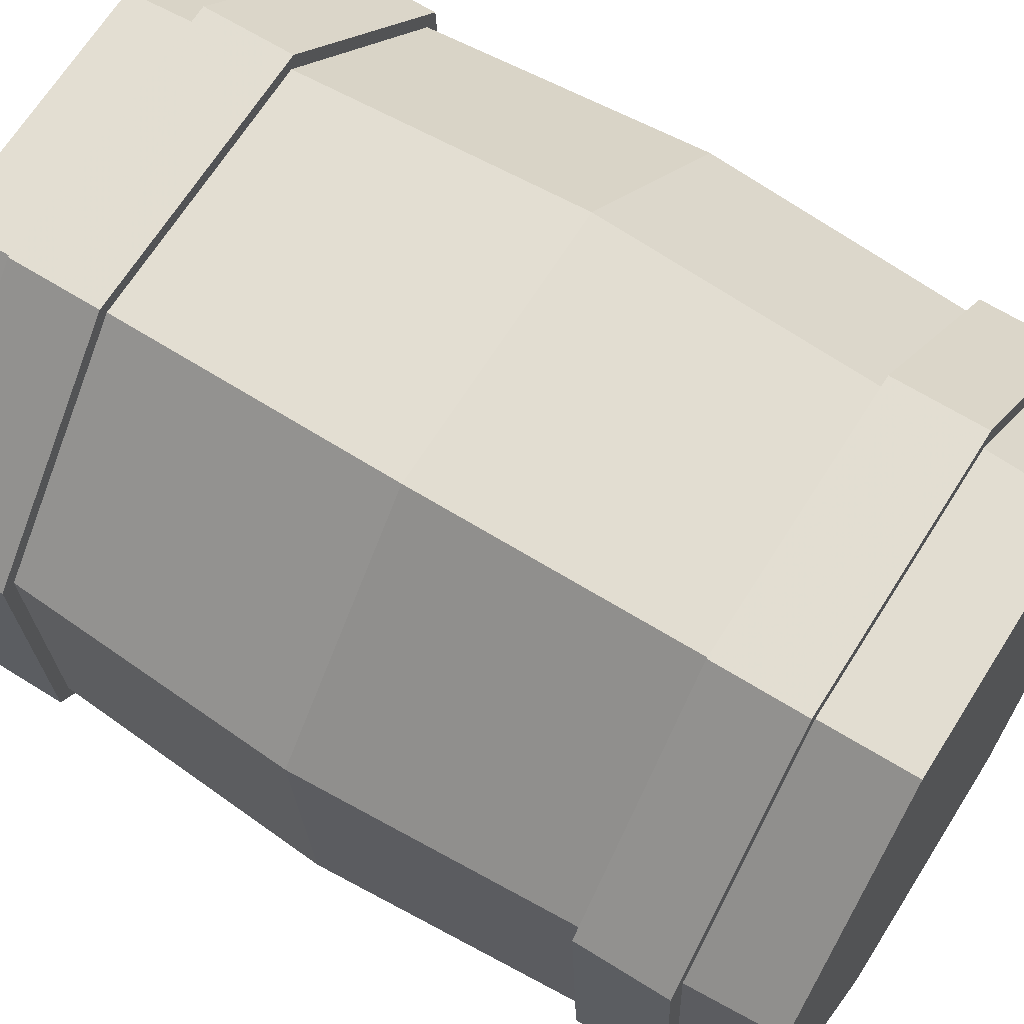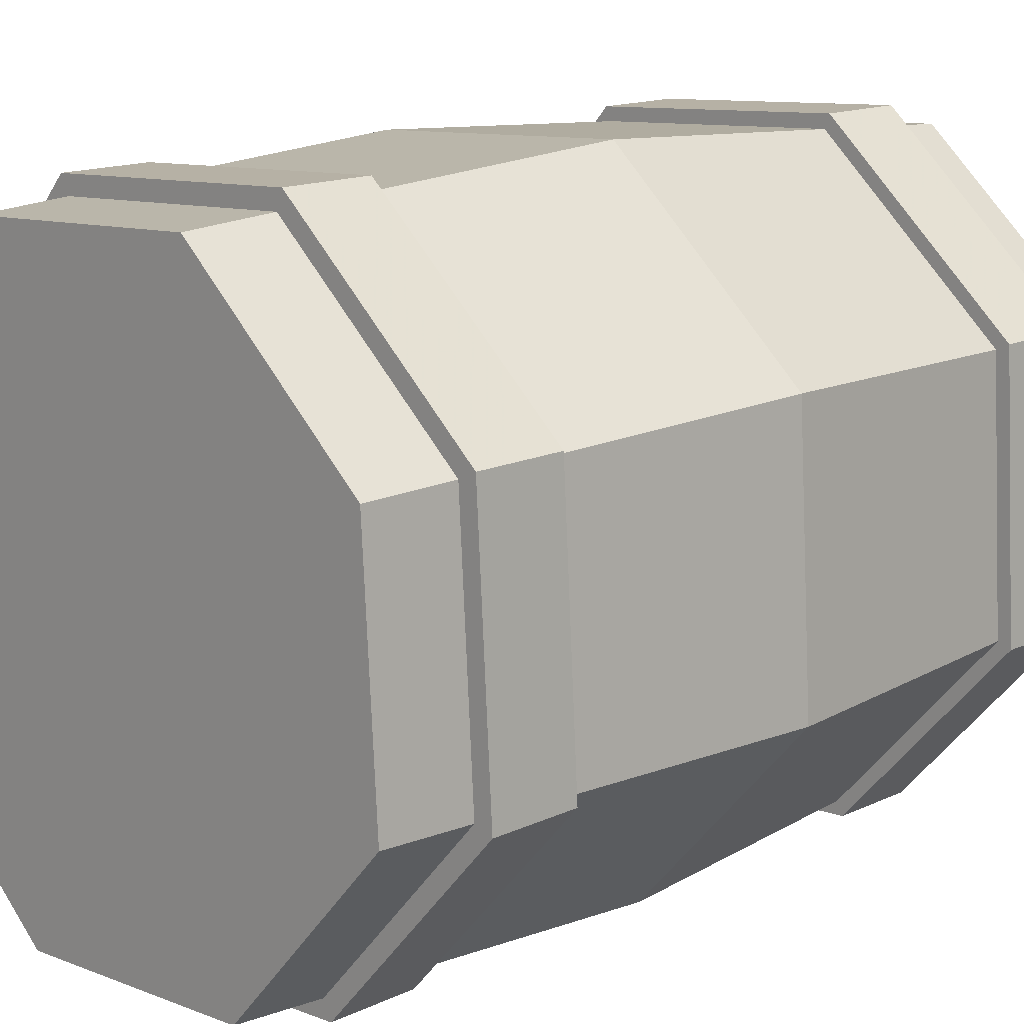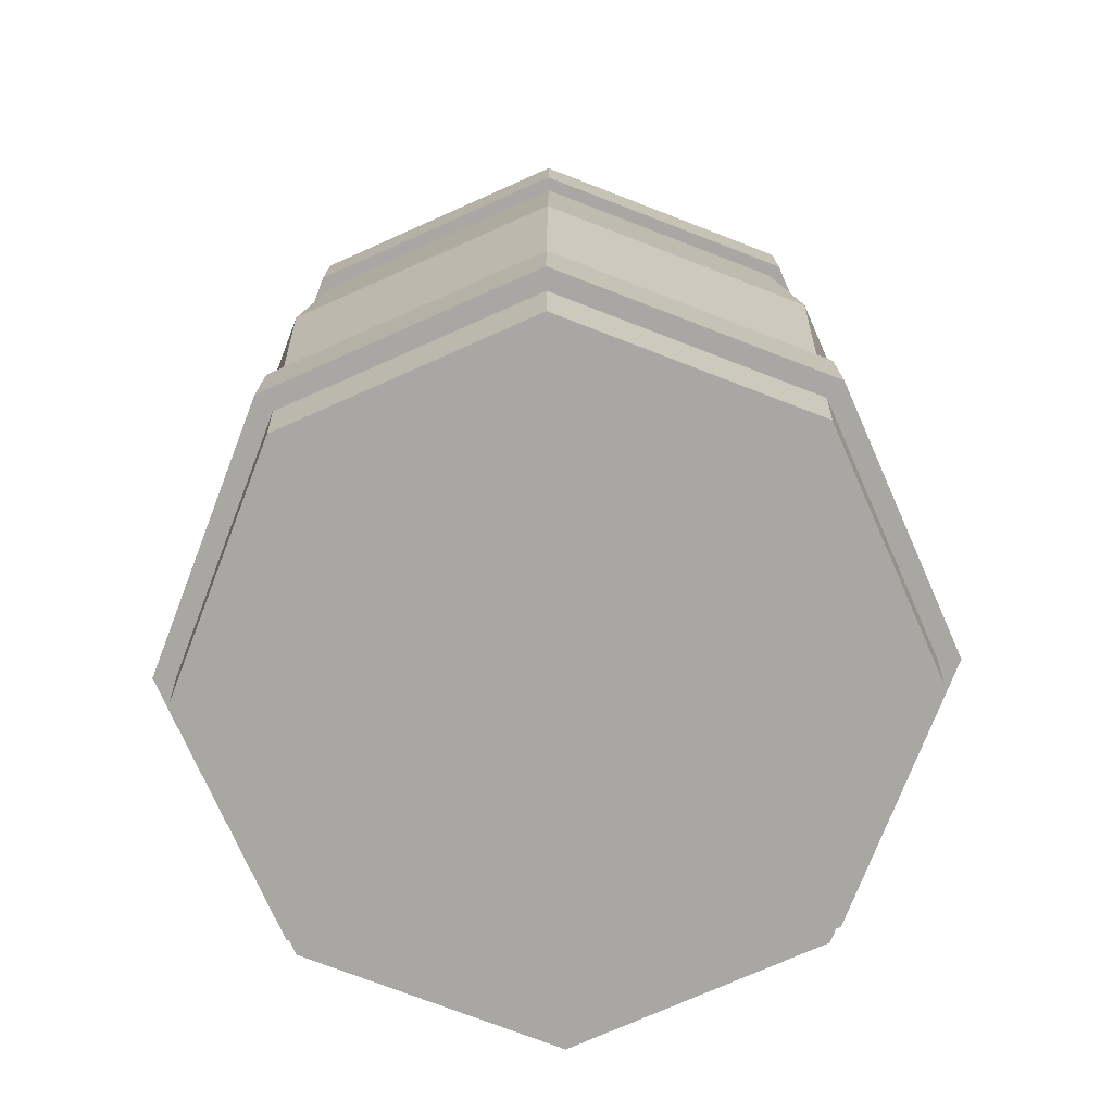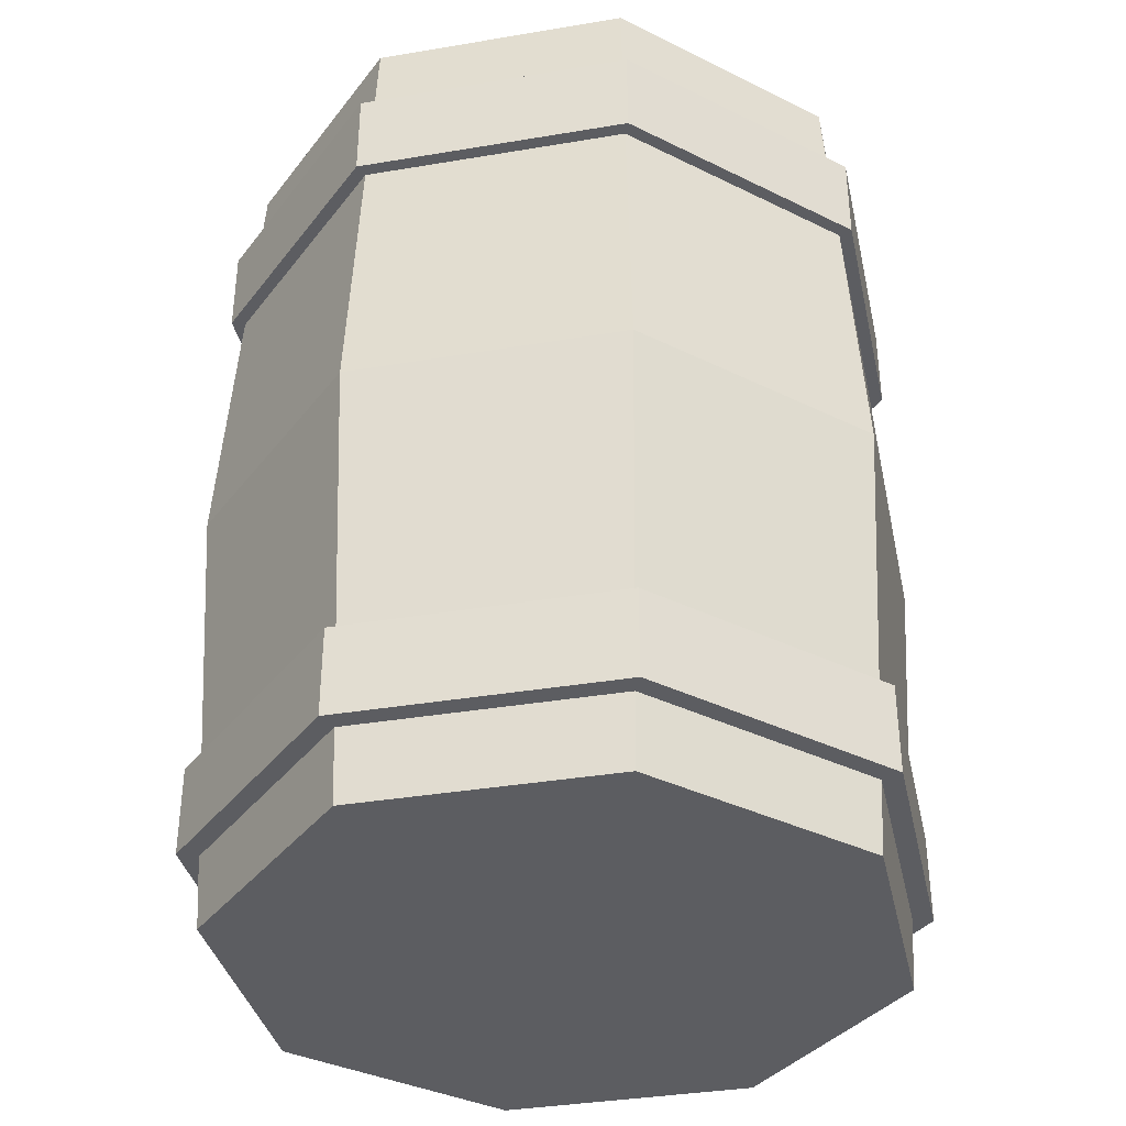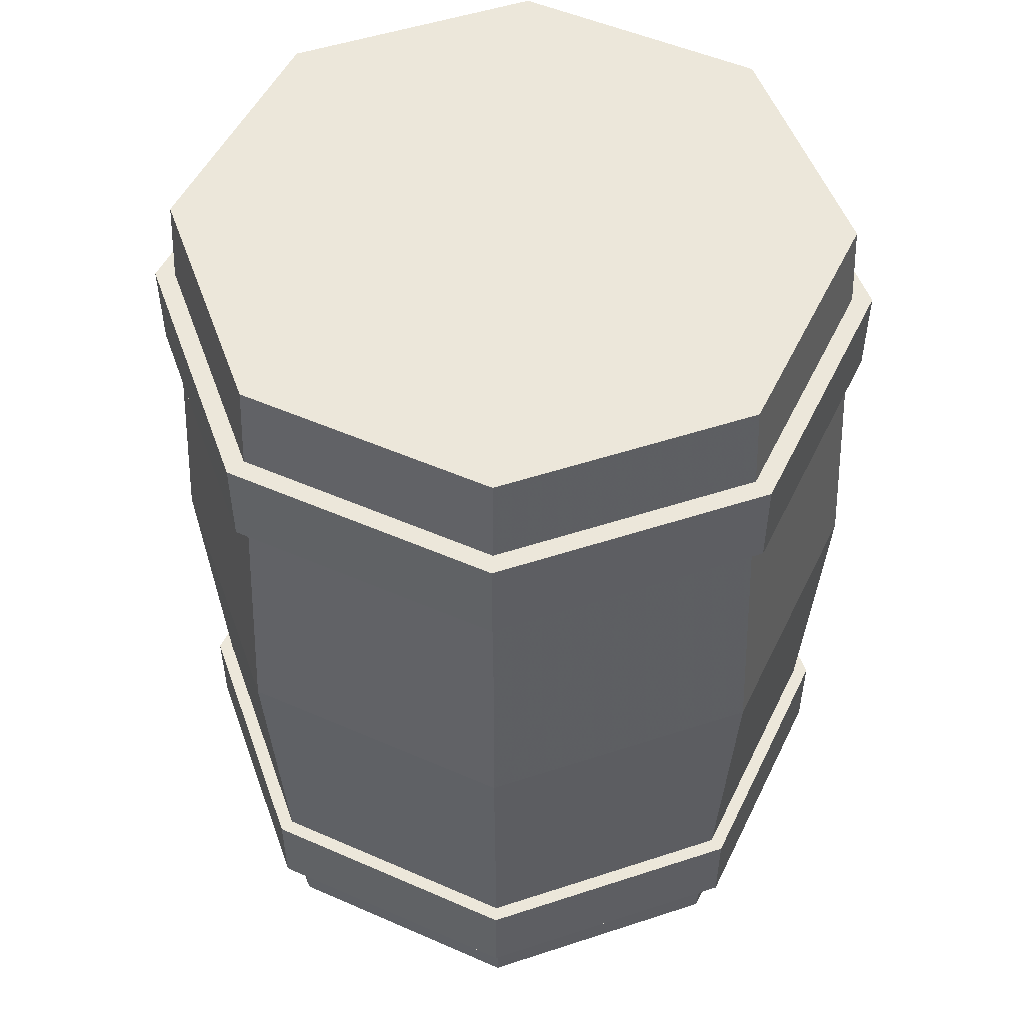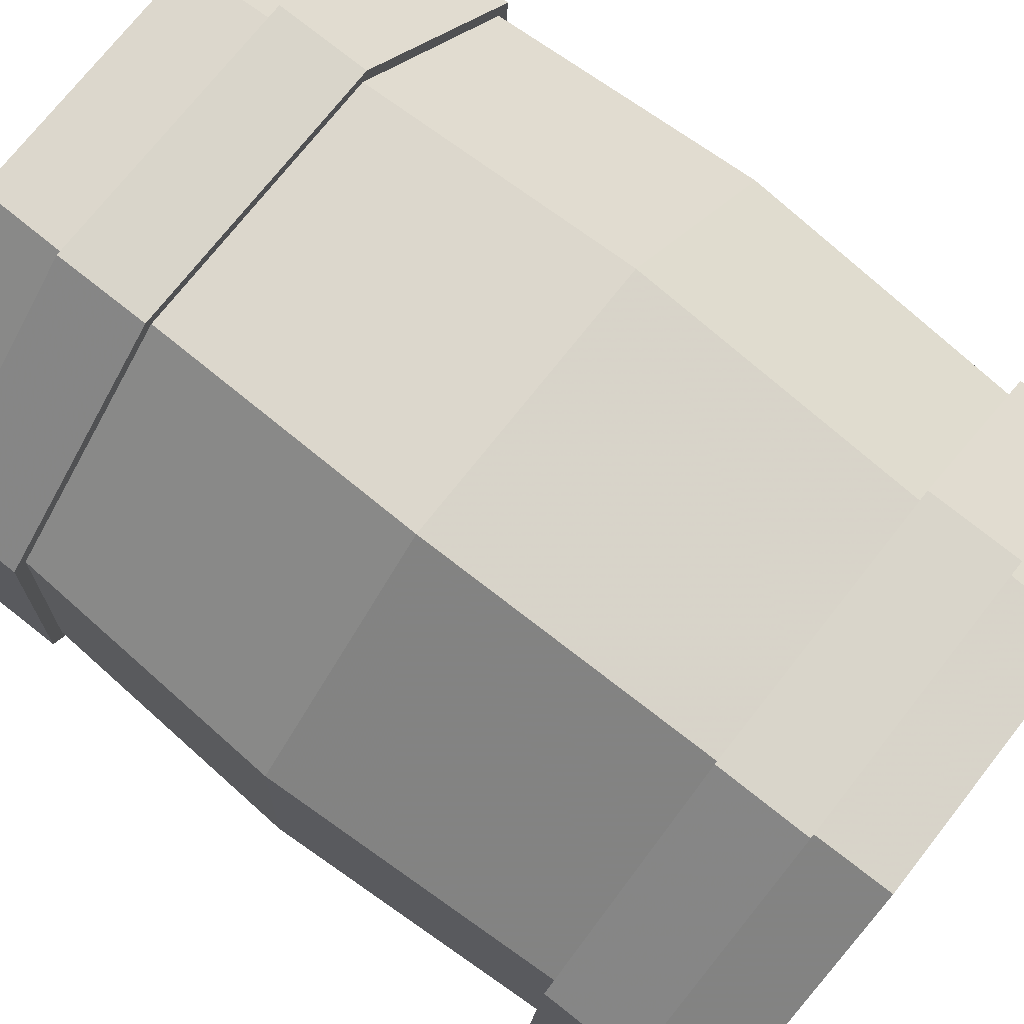
<metadata>
{"format":"obj","ext":"obj","renderer":"f3d","projection":"perspective","resolution":1024,"background":"white","views":[{"elev":64.2,"azim":122.4,"up":"+Z"},{"elev":14.7,"azim":-135.2,"up":"+Z"},{"elev":-74.7,"azim":-17.7,"up":"+Y"},{"elev":-36.5,"azim":15.7,"up":"+Y"},{"elev":51.5,"azim":73.8,"up":"+Y"},{"elev":77.5,"azim":-51.8,"up":"+Z"}]}
</metadata>
<code>
v  -0.4997 -0.01465 0.2424
v  -0.1819 -0.01465 0.5247
v  0.2424 -0.01465 0.4997
v  0.5247 -0.01465 0.1819
v  0.4997 -0.01465 -0.2424
v  0.1819 -0.01465 -0.5247
v  -0.2424 -0.01465 -0.4997
v  -0.5247 -0.01465 -0.1819
v  -0.5431 0.7392 0.2635
v  -0.1977 0.7392 0.5703
v  0.2635 0.7392 0.5431
v  0.5703 0.7392 0.1977
v  0.5431 0.7392 -0.2635
v  0.1977 0.7392 -0.5703
v  -0.2635 0.7392 -0.5431
v  -0.5703 0.7392 -0.1977
v  -0.4997 1.493 0.2424
v  -0.1819 1.493 0.5247
v  0.2424 1.493 0.4997
v  0.5247 1.493 0.1819
v  0.4997 1.493 -0.2424
v  0.1819 1.493 -0.5247
v  -0.2424 1.493 -0.4997
v  -0.5247 1.493 -0.1819
v  -0.1831 1.192 0.528
v  -0.1831 1.342 0.528
v  -0.5028 1.342 0.2439
v  -0.5028 1.192 0.2439
v  0.2439 1.192 0.5028
v  0.2439 1.342 0.5028
v  0.528 1.192 0.1831
v  0.528 1.342 0.1831
v  0.5028 1.192 -0.2439
v  0.5028 1.342 -0.2439
v  0.1831 1.192 -0.528
v  0.1831 1.342 -0.528
v  -0.2439 1.192 -0.5028
v  -0.2439 1.342 -0.5028
v  -0.528 1.192 -0.1831
v  -0.528 1.342 -0.1831
v  -0.196 1.342 0.5654
v  -0.5384 1.342 0.2612
v  -0.5654 1.342 -0.196
v  -0.2612 1.342 -0.5384
v  0.196 1.342 -0.5654
v  0.5384 1.342 -0.2612
v  0.5654 1.342 0.196
v  0.2612 1.342 0.5384
v  -0.5384 1.192 0.2612
v  -0.196 1.192 0.5654
v  0.2612 1.192 0.5384
v  0.5654 1.192 0.196
v  0.5384 1.192 -0.2612
v  0.196 1.192 -0.5654
v  -0.2612 1.192 -0.5384
v  -0.5654 1.192 -0.196
v  0.5384 0.1098 -0.2612
v  0.5384 0.2605 -0.2612
v  0.5654 0.2605 0.196
v  0.5654 0.1098 0.196
v  0.196 0.1098 -0.5654
v  0.196 0.2605 -0.5654
v  -0.2612 0.1098 -0.5384
v  -0.2612 0.2605 -0.5384
v  -0.5654 0.1098 -0.196
v  -0.5654 0.2605 -0.196
v  -0.5384 0.1098 0.2612
v  -0.5384 0.2605 0.2612
v  -0.196 0.1098 0.5654
v  -0.196 0.2605 0.5654
v  0.2612 0.1098 0.5384
v  0.2612 0.2605 0.5384
v  0.5028 0.2605 -0.2439
v  0.528 0.2605 0.1831
v  0.2439 0.2605 0.5028
v  -0.1831 0.2605 0.528
v  -0.5028 0.2605 0.2439
v  -0.528 0.2605 -0.1831
v  -0.2439 0.2605 -0.5028
v  0.1831 0.2605 -0.528
v  0.528 0.1098 0.1831
v  0.5028 0.1098 -0.2439
v  0.1831 0.1098 -0.528
v  -0.2439 0.1098 -0.5028
v  -0.528 0.1098 -0.1831
v  -0.5028 0.1098 0.2439
v  -0.1831 0.1098 0.528
v  0.2439 0.1098 0.5028
g Barrel_small_001
f 1 2 10 9
f 2 3 11 10
f 3 4 12 11
f 4 5 13 12
f 5 6 14 13
f 6 7 15 14
f 7 8 16 15
f 8 1 9 16
f 9 10 18 17
f 10 11 19 18
f 11 12 20 19
f 12 13 21 20
f 13 14 22 21
f 14 15 23 22
f 15 16 24 23
f 16 9 17 24
f 7 6 5 1
f 5 4 3 1
f 3 2 1
f 8 7 1
f 18 19 20 24
f 20 21 22 24
f 22 23 24
f 17 18 24
f 41 42 49 50
f 48 41 50 51
f 47 48 51 52
f 46 47 52 53
f 45 46 53 54
f 44 45 54 55
f 43 44 55 56
f 42 43 56 49
f 26 27 42 41
f 27 40 43 42
f 40 38 44 43
f 38 36 45 44
f 36 34 46 45
f 34 32 47 46
f 32 30 48 47
f 30 26 41 48
f 28 25 50 49
f 25 29 51 50
f 29 31 52 51
f 31 33 53 52
f 33 35 54 53
f 35 37 55 54
f 37 39 56 55
f 39 28 49 56
f 58 59 60 57
f 62 58 57 61
f 64 62 61 63
f 66 64 63 65
f 68 66 65 67
f 70 68 67 69
f 72 70 69 71
f 59 72 71 60
f 73 74 59 58
f 74 75 72 59
f 75 76 70 72
f 76 77 68 70
f 77 78 66 68
f 78 79 64 66
f 79 80 62 64
f 80 73 58 62
f 81 82 57 60
f 82 83 61 57
f 83 84 63 61
f 84 85 65 63
f 85 86 67 65
f 86 87 69 67
f 87 88 71 69
f 88 81 60 71

</code>
